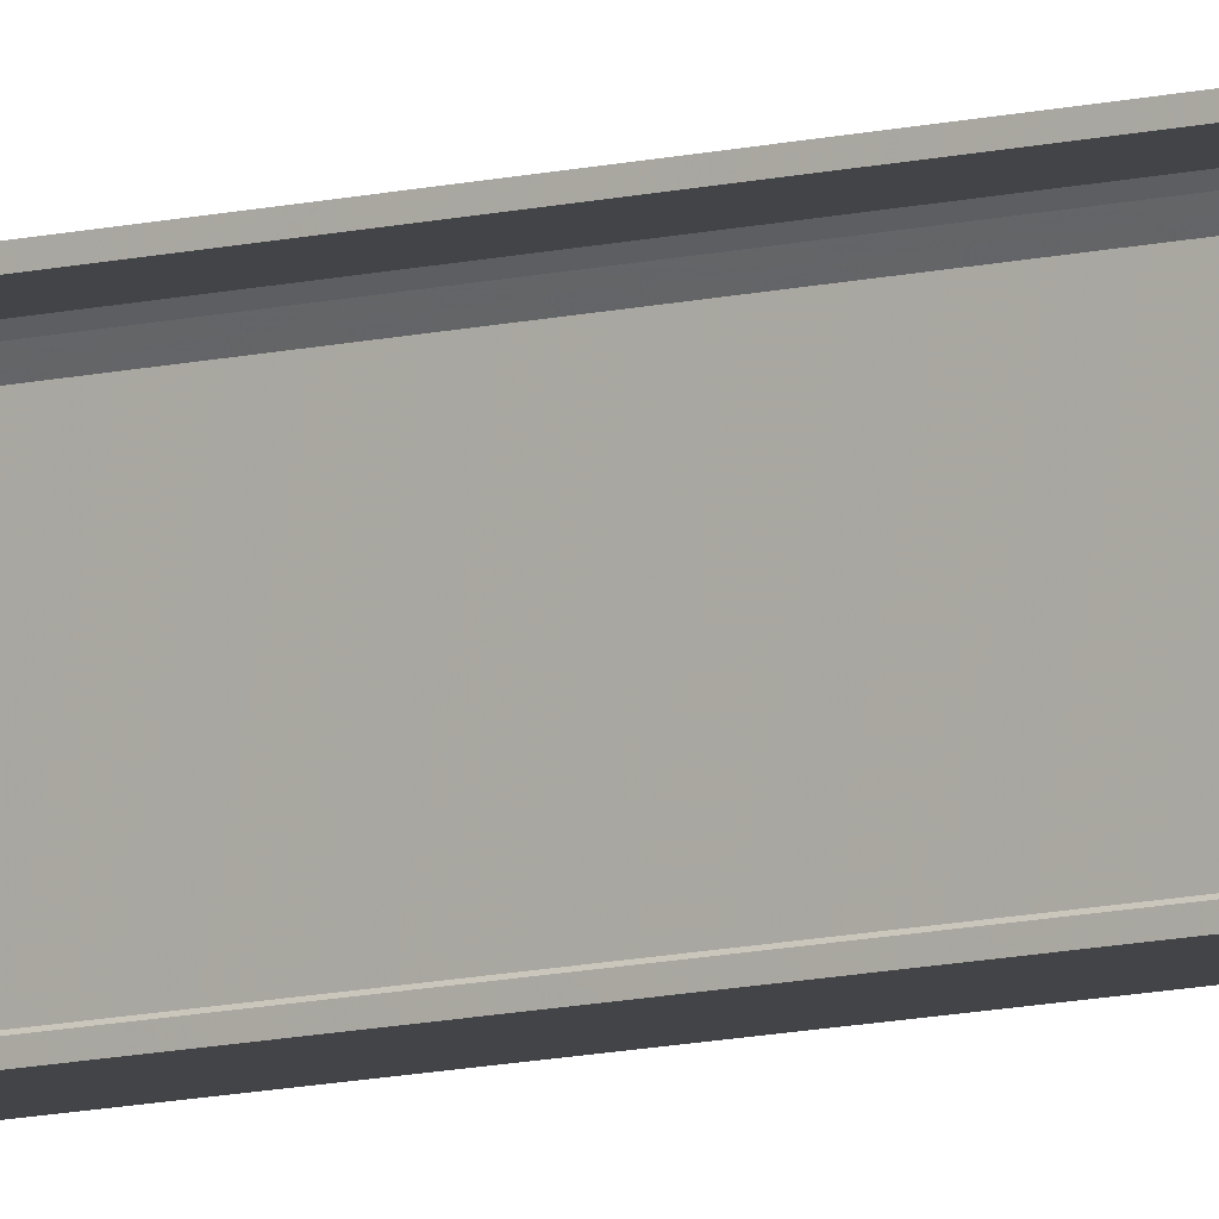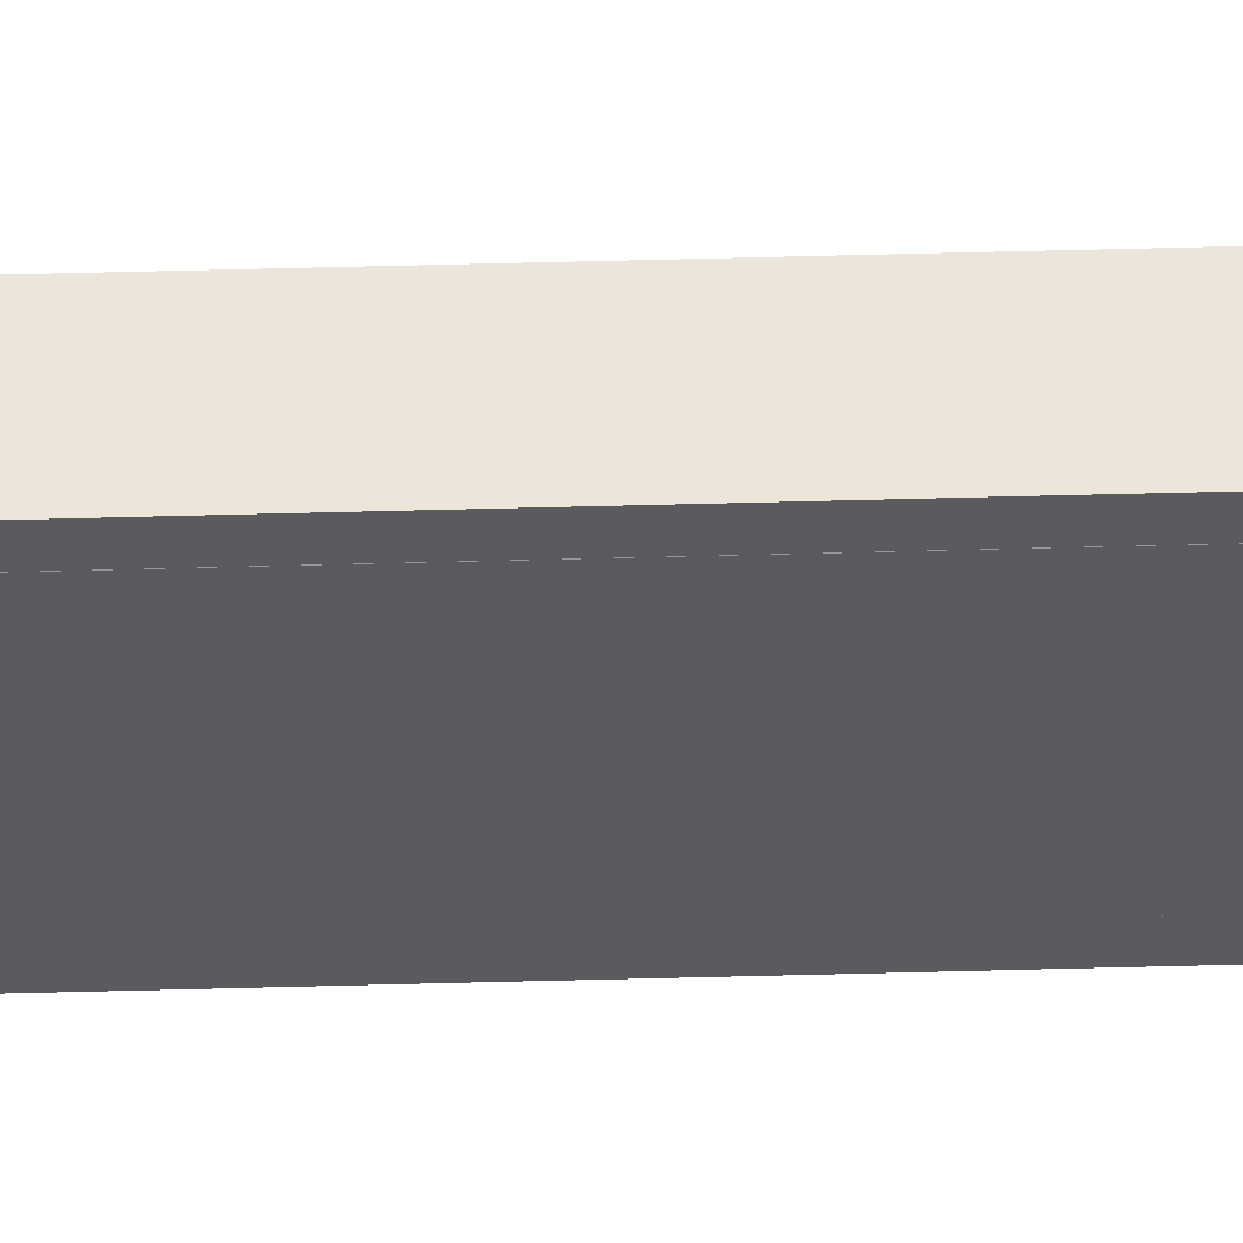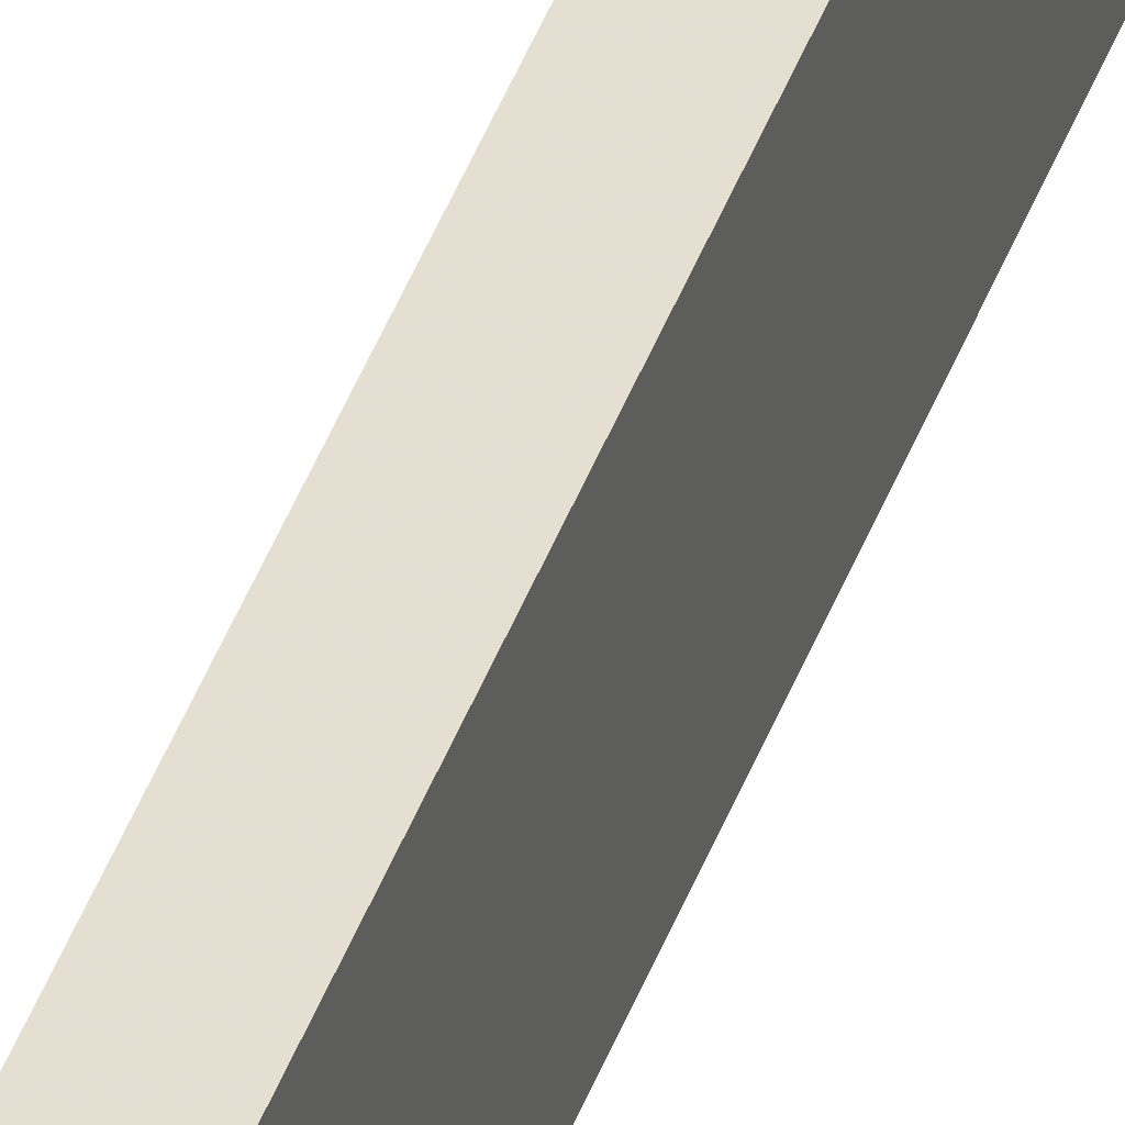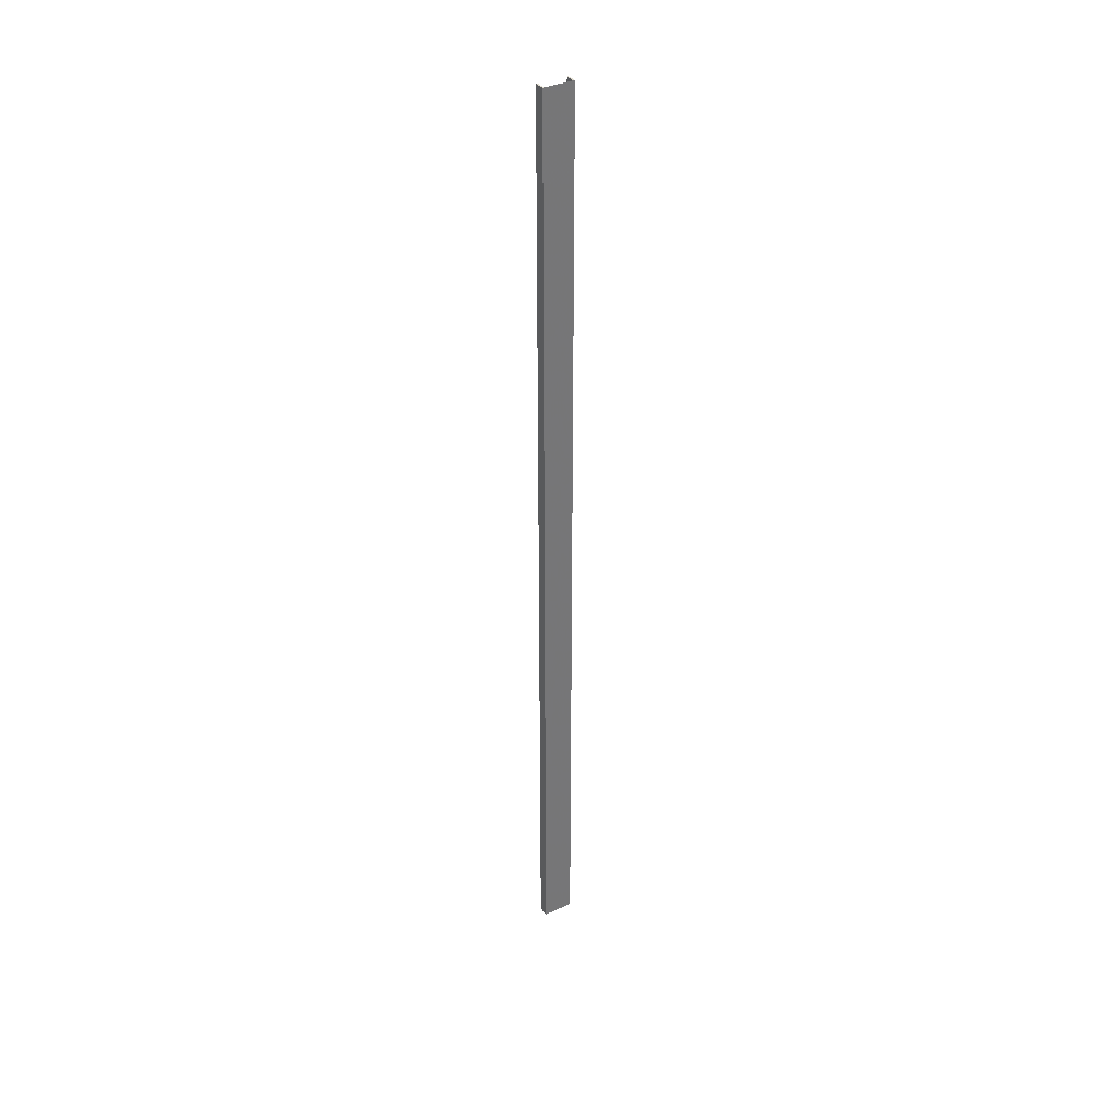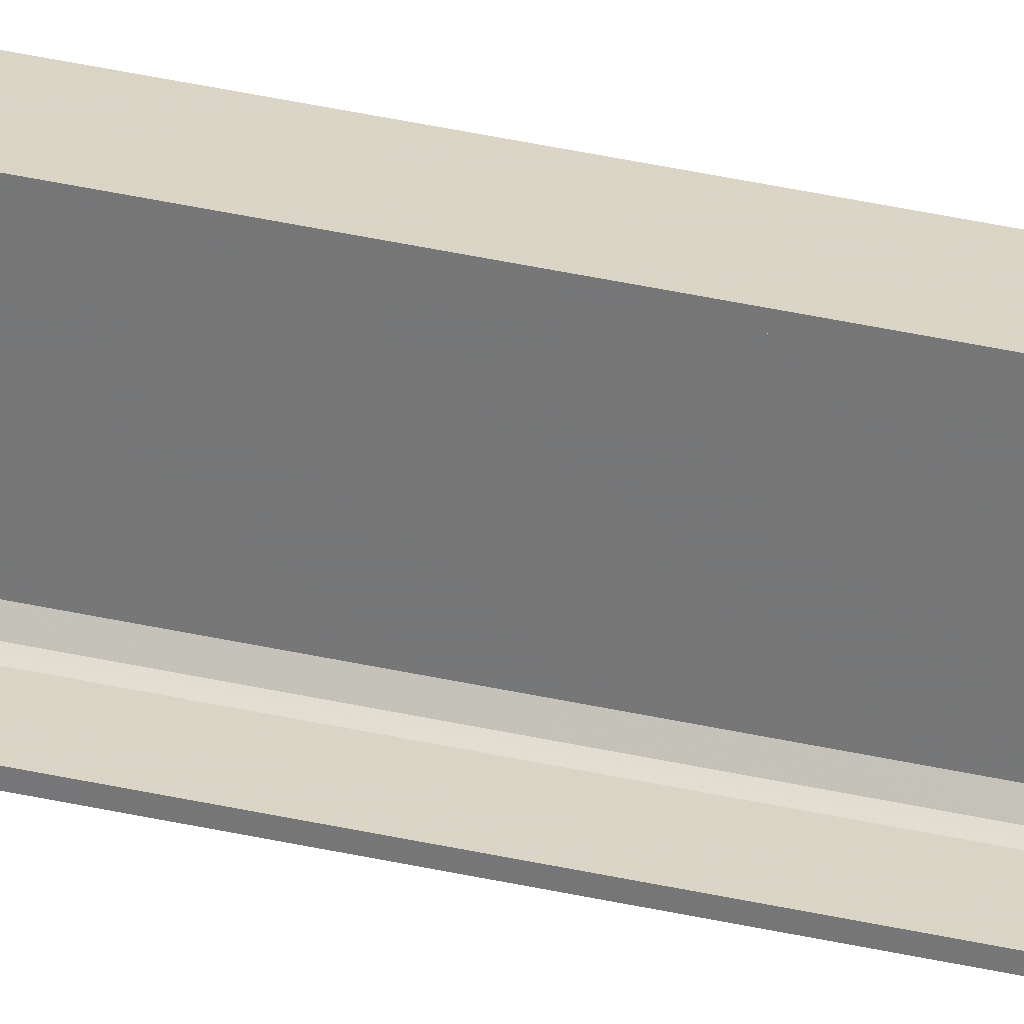
<metadata>
{"format":"obj","ext":"obj","renderer":"f3d","projection":"perspective","resolution":1024,"background":"white","views":[{"elev":-8.3,"azim":129.3,"up":"+Z"},{"elev":56.5,"azim":-91.6,"up":"+Z"},{"elev":37.3,"azim":-162.9,"up":"+Z"},{"elev":35.2,"azim":-121.5,"up":"+Y"},{"elev":29.0,"azim":110.2,"up":"+Z"}]}
</metadata>
<code>
o 351
v 2165 1879 17
v 2165 1879 16.99
v 2165 1879 16.99
v 2165 1879 17
v 2165 1879 16.98
v 2165 1879 16.97
v 2165 1888 16.97
v 2165 1879 16.97
v 2165 1888 16.74
v 2165 1879 16.74
v 2165 1888 16.72
v 2165 1888 16.74
v 2165 1888 17
v 2165 1879 17
v 2165 1879 17
v 2165 1879 16.99
v 2165 1888 16.99
v 2165 1888 17
v 2165 1888 16.99
v 2165 1888 16.99
v 2165 1879 16.99
v 2165 1879 17
v 2165 1888 17
v 2165 1879 16.71
v 2165 1879 16.98
v 2165 1888 16.99
v 2165 1888 17
v 2165 1888 16.98
v 2165 1888 16.97
v 2165 1879 16.98
v 2165 1888 16.97
v 2165 1888 16.98
v 2165 1879 16.71
v 2165 1888 16.71
v 2165 1888 16.72
v 2165 1888 16.71
v 2165 1879 16.71
v 2165 1888 16.71
v 2165 1879 16.72
v 2165 1879 16.72
v 2165 1879 16.71
v 2165 1888 16.71
v 2165 1888 16.72
v 2165 1879 16.72
v 2165 1888 16.72
v 2165 1888 16.72
v 2165 1879 16.72
v 2165 1888 16.72
v 2165 1888 16.71
v 2165 1879 16.72
v 2165 1879 16.72
v 2165 1879 16.74
v 2165 1888 16.72
v 2165 1879 16.72
v 2165 1888 16.71
v 2165 1888 16.74
f 1 2 3
f 4 5 2
f 4 6 5
f 7 5 6
f 8 9 7
f 9 8 10
f 10 11 12
f 1 13 14
f 15 16 1
f 1 17 18
f 19 13 18
f 19 16 20
f 21 17 3
f 19 22 3
f 23 22 18
f 23 24 15
f 25 26 21
f 20 27 19
f 28 27 20
f 29 27 28
f 20 30 28
f 30 31 32
f 33 27 34
f 34 35 36
f 36 37 38
f 39 35 40
f 39 37 41
f 33 42 41
f 39 42 43
f 36 44 41
f 45 44 43
f 40 46 47
f 48 49 45
f 24 44 50
f 24 50 51
f 46 52 51
f 24 51 52
f 53 54 45
f 45 55 53
f 53 55 56

</code>
